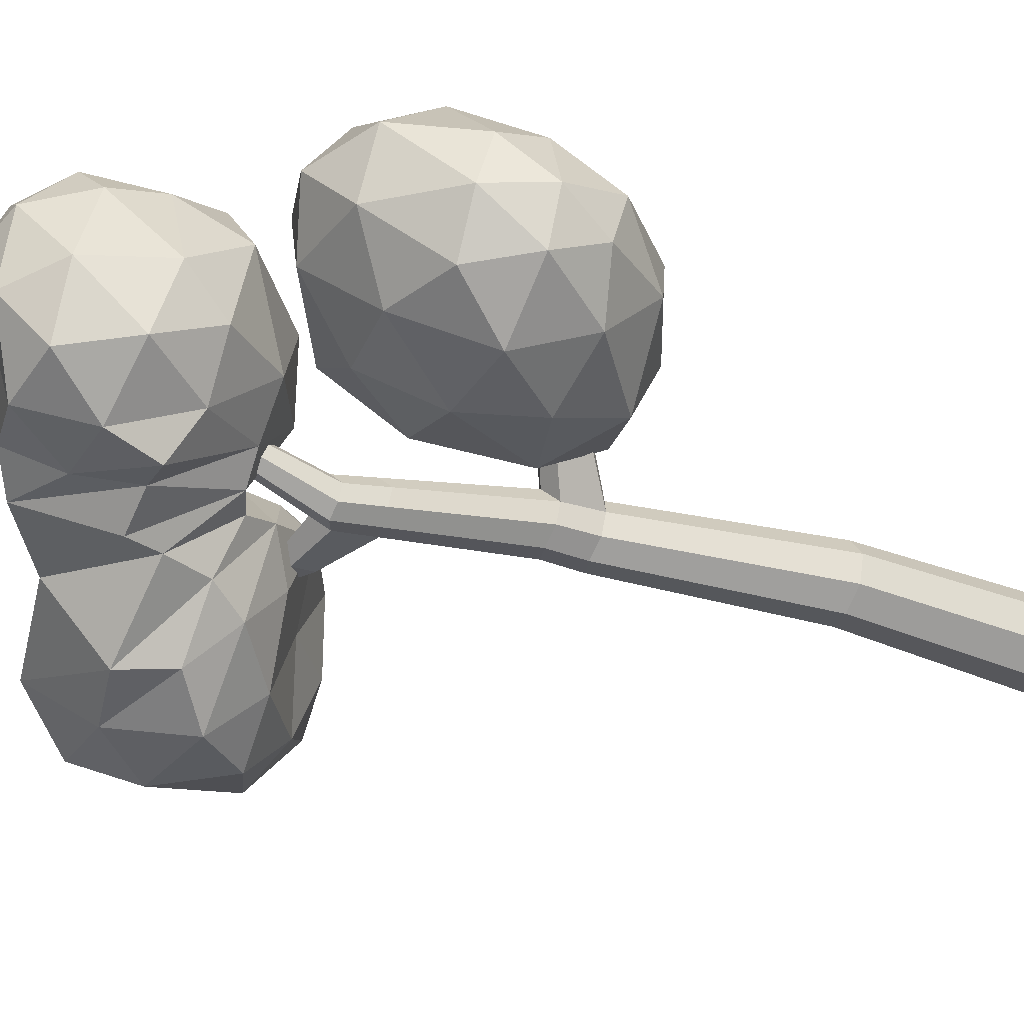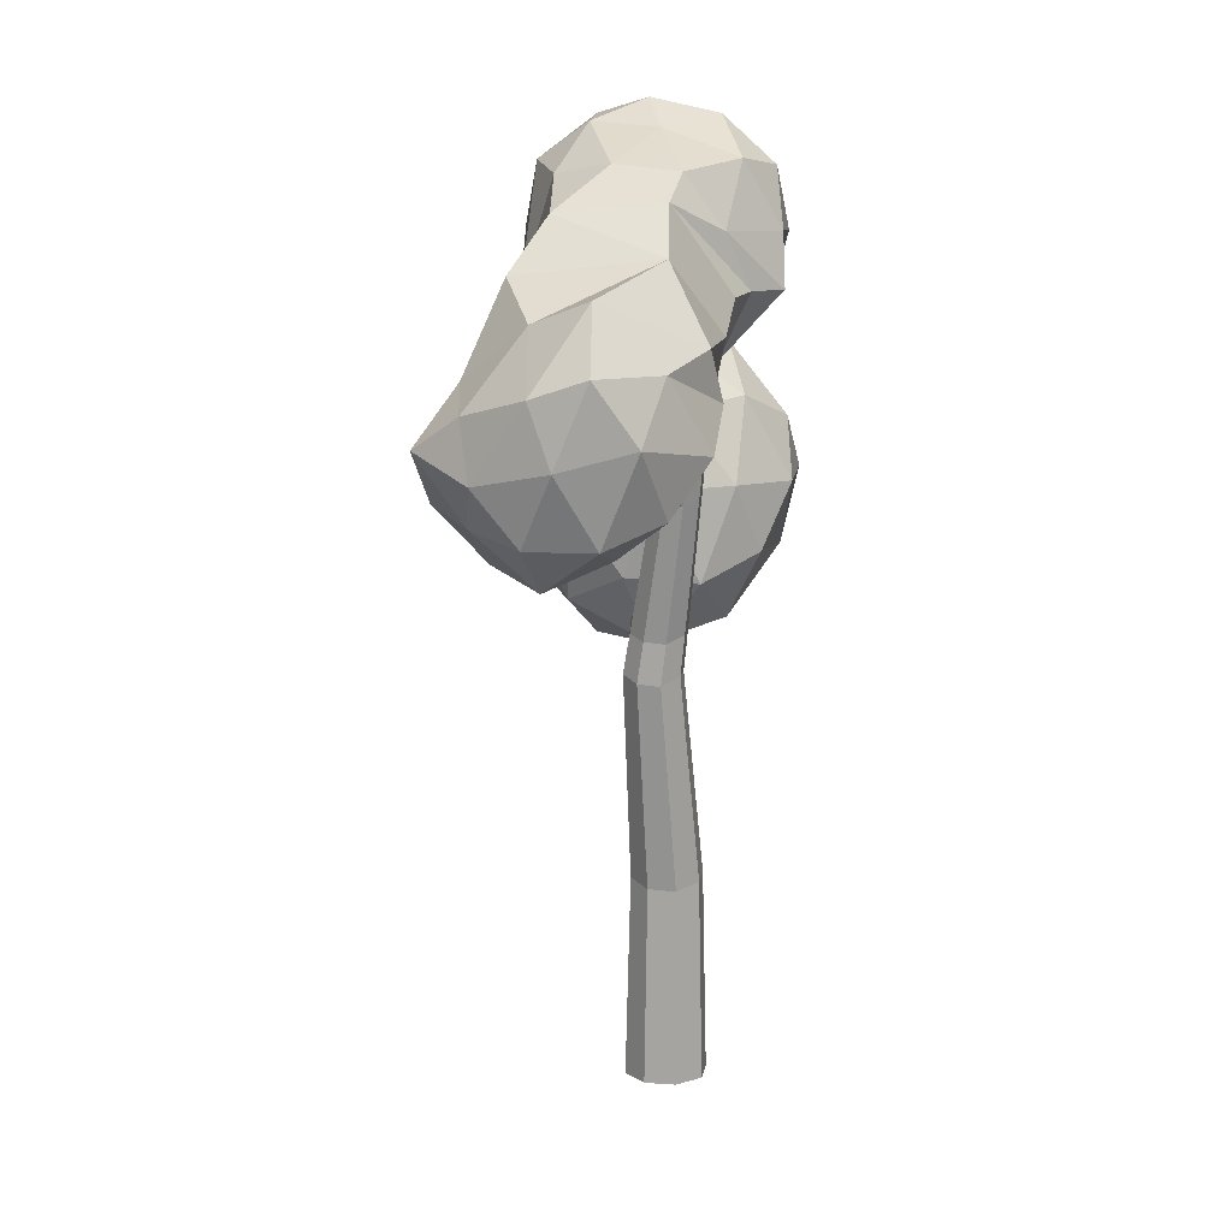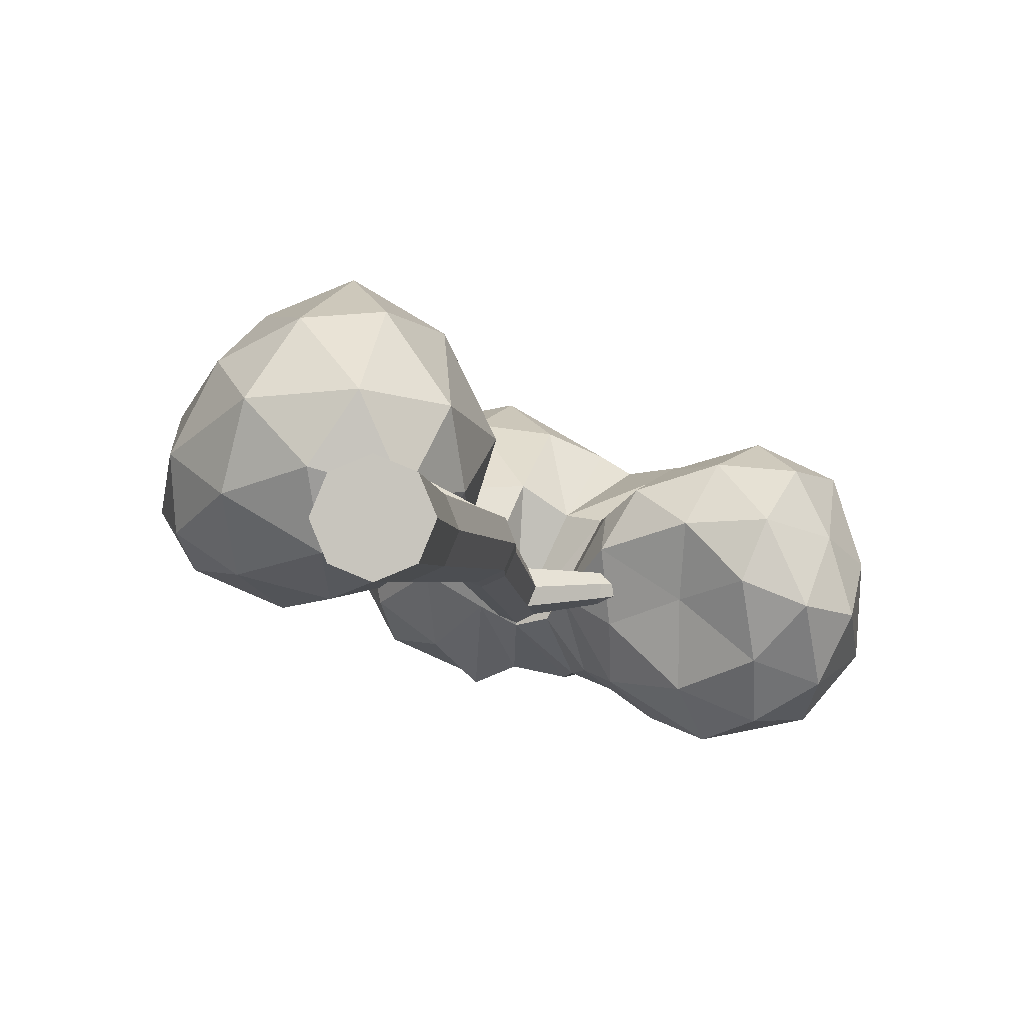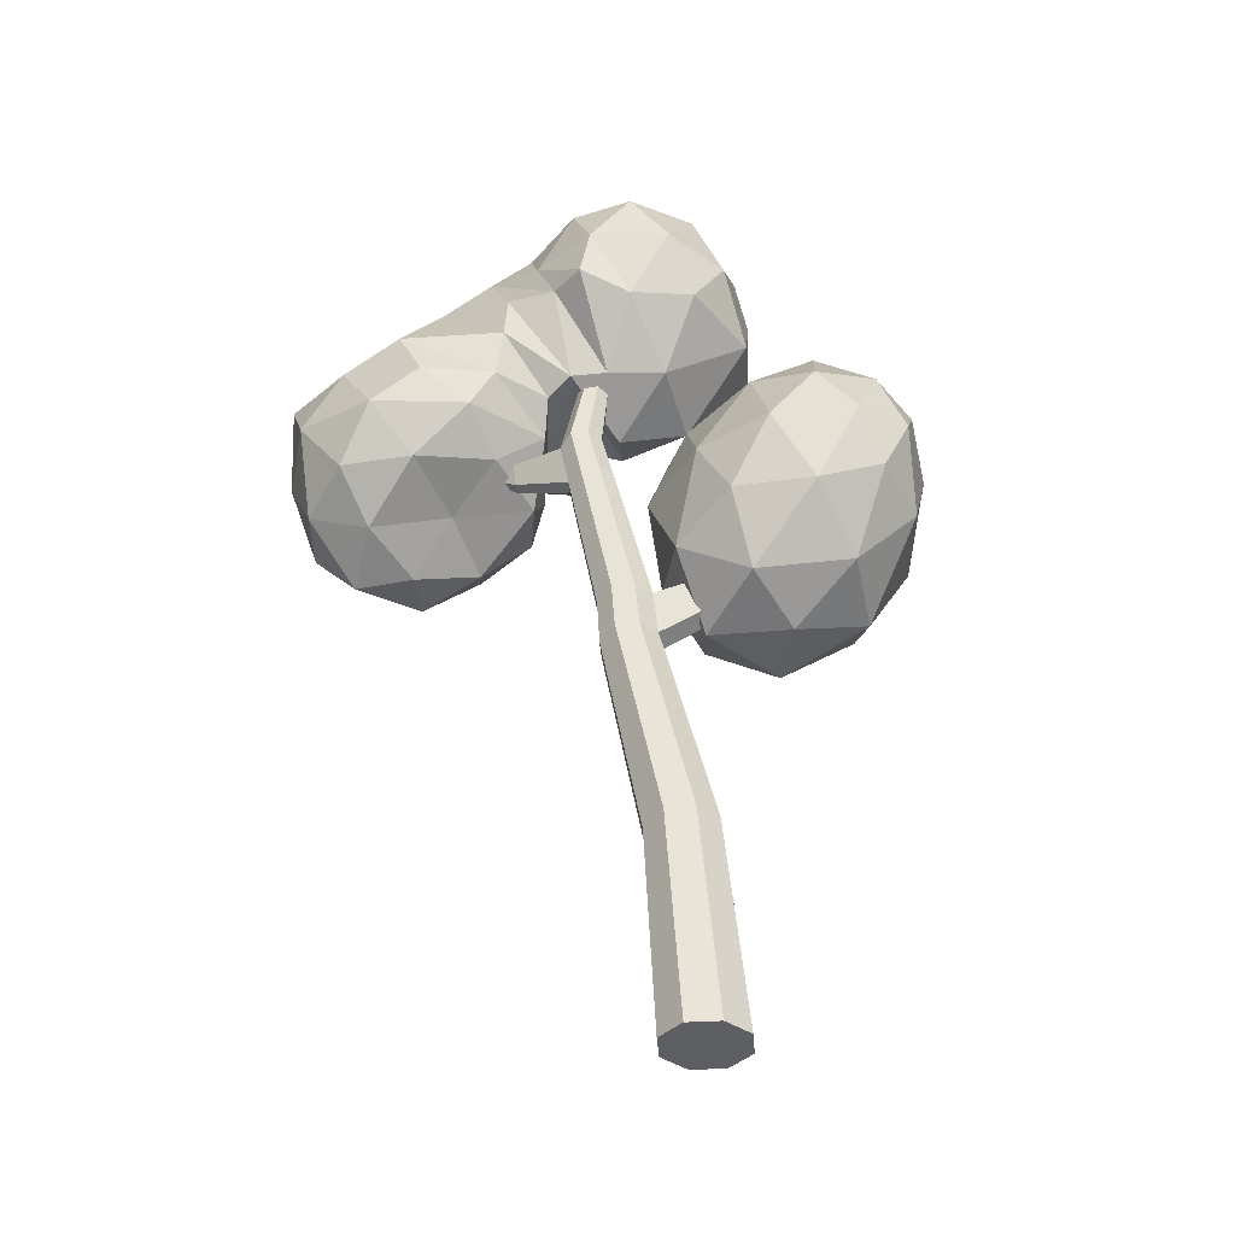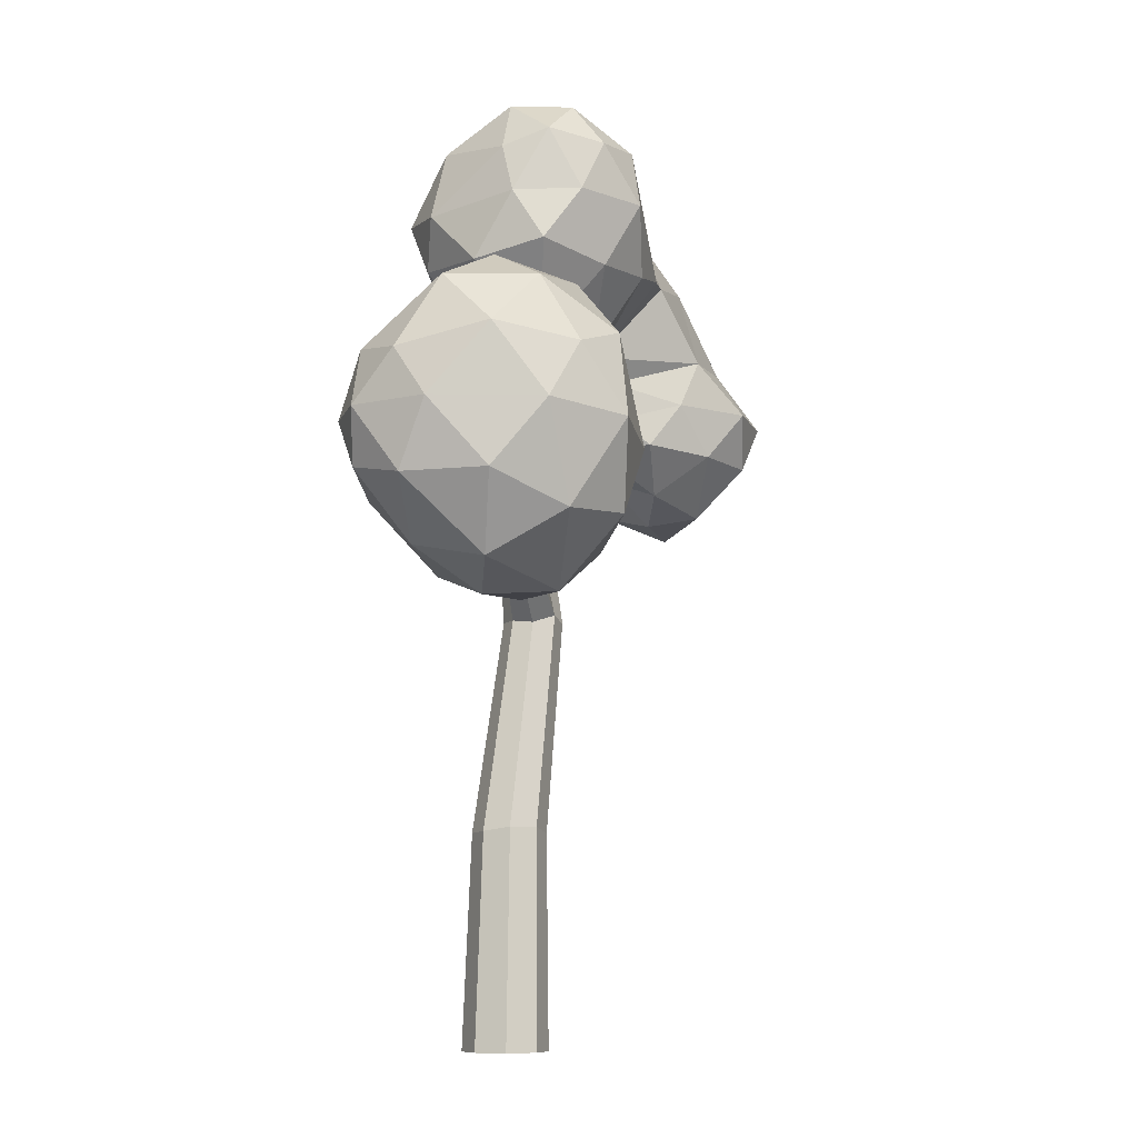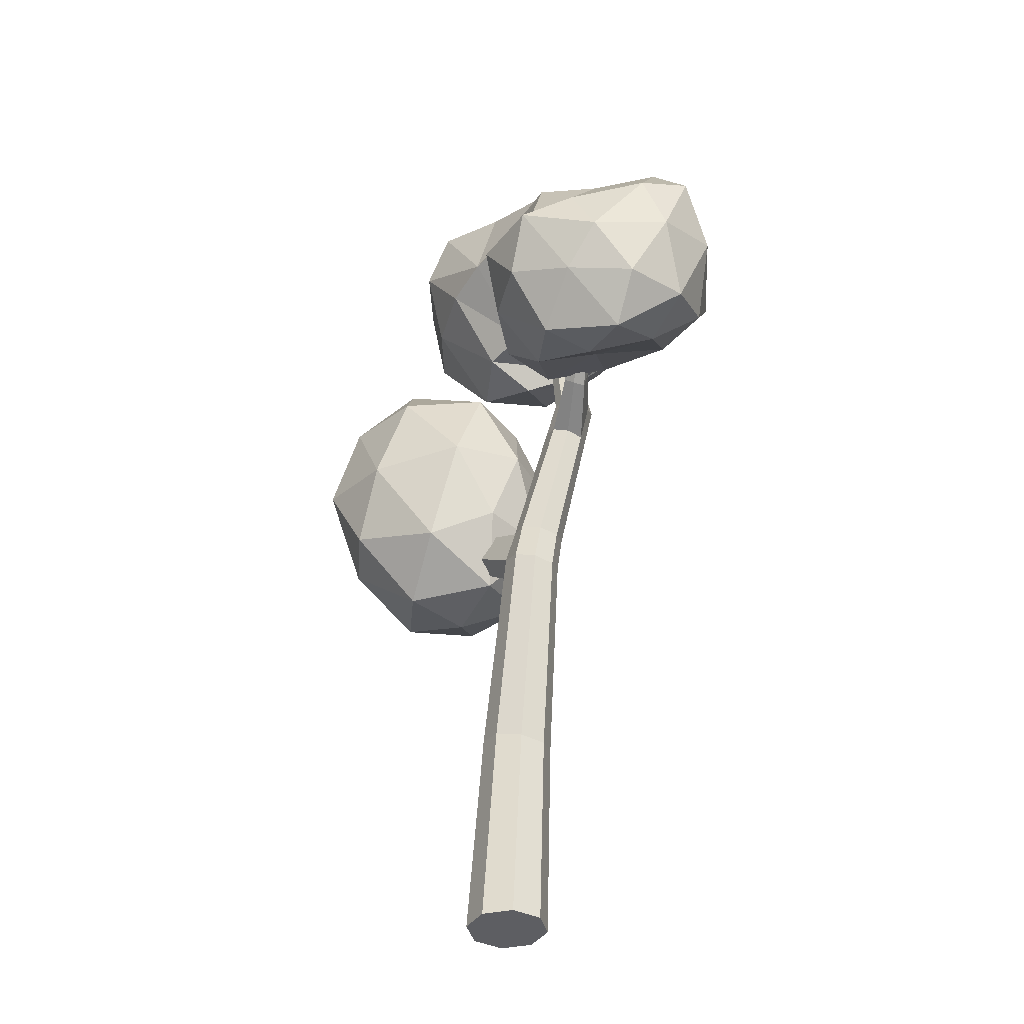
<metadata>
{"format":"obj","ext":"obj","renderer":"f3d","projection":"perspective","resolution":1024,"background":"white","views":[{"elev":-49.4,"azim":-117.9,"up":"+Z"},{"elev":11.4,"azim":121.9,"up":"+Y"},{"elev":-0.4,"azim":0.8,"up":"+Z"},{"elev":-39.1,"azim":-153.1,"up":"+Y"},{"elev":-9.3,"azim":-47.7,"up":"+Y"},{"elev":-39.0,"azim":81.7,"up":"+Y"}]}
</metadata>
<code>
v  -5.01 27.24 -0.0932
v  -0.0572 27.56 -1.534
v  -2.379 27.31 3.828
v  2.825 32.07 -1.323
v  0.0921 31.62 -5.175
v  -8.342 28.78 3.423
v  -9.629 29.82 -1.438
v  -4.413 28.79 -4.467
v  2.837 37.43 -3.169
v  -1.253 31.66 8.043
v  2.162 30.21 3.091
v  1.596 36.15 7.201
v  -10.25 33.49 5.585
v  -5.726 31.46 7.719
v  -8.099 37.58 8.27
v  -12.54 34.33 -3.466
v  -12.75 33.48 0.6878
v  -13.76 37.7 -2.348
v  -4.299 33.15 -6.915
v  -9.162 32.95 -5.646
v  -7.161 37.25 -7.498
v  4.357 36.79 1.573
v  -3.315 36.89 10.15
v  -12.71 37.72 2.772
v  -11.94 37.5 -5.463
v  -1.976 37.48 -6.417
v  2.144 42.25 5.192
v  3.056 42.56 -0.2813
v  -1.484 46.36 4.459
v  -5.925 41.2 8.776
v  -2.133 42.43 8.46
v  -6.729 45.56 6.23
v  -13.11 40.91 0.5066
v  -10.29 42.16 5.711
v  -10.35 45.68 1.686
v  -9.478 40.99 -5.859
v  -12.31 41.48 -3.155
v  -8.12 45.64 -2.345
v  -0.0171 41.98 -3.486
v  -5.088 42.63 -5.233
v  -2.456 46.22 -0.7579
v  -5.989 47.79 1.776
v  17.44 35.09 -5.975
v  20.8 34.6 -7.315
v  18.78 35.43 -2.718
v  23.5 37.32 -7.888
v  21.68 37.29 -11.59
v  14.5 36.48 -2.926
v  14.25 38.01 -7.066
v  18.14 36.24 -10.3
v  24.16 41.59 -10.28
v  20.61 38.78 -0.1035
v  22.35 38 -3.726
v  22.97 41.99 -0.5411
v  11.96 39.35 -1.125
v  16.39 38.99 0.2605
v  13.88 42.21 -0.0085
v  10.49 40.12 -8.453
v  10.04 39.04 -4.355
v  7.938 42.06 -6.978
v  18.29 38.61 -13.67
v  14.22 39.17 -11.96
v  15.7 41.86 -14.9
v  24.35 40.56 -5.239
v  18.8 42.1 1.413
v  10.32 40.99 -2.559
v  10.59 42.19 -11.72
v  21.32 42.7 -13.85
v  23.19 44.04 -3.894
v  24.17 45.25 -8.753
v  20.16 48.68 -6.247
v  17.2 50.94 -2.828
v  13.41 51.89 -10.71
v  13.91 54.19 -3.506
v  12.9 44.32 -13.87
v  9.172 44.59 -11.21
v  14.48 47.39 -13.98
v  23.32 46.4 -12.07
v  18.61 46.31 -13.74
v  20.59 50.11 -10.48
v  15.32 45.27 0.3345
v  10.1 43.47 -2.776
v  7.065 44.01 -8.284
v  19.89 45.46 -1.642
v  8.196 44.83 -2.486
v  8.509 47.43 -11.51
v  8.079 49.58 -11.84
v  10.9 54.77 -9.273
v  4.451 42.91 -3.751
v  5.317 44.77 -8.664
v  5.731 44.31 -0.8137
v  5.157 49.73 -11.24
v  1.105 44.38 -0.9976
v  0.2576 45.28 -5.803
v  3.326 45.06 -7.626
v  7.237 49.12 2.268
v  10.24 49.72 0.9669
v  -1.905 49.83 2.04
v  2.987 48.94 2.821
v  0.3317 53.29 3.258
v  -2.611 49.23 -7.512
v  -3.702 48.87 -2.228
v  -3.957 52.31 -5.907
v  2.917 49.75 -12.16
v  0.5998 48.75 -9.9
v  2.441 53.02 -11.76
v  4.924 53.03 4.12
v  -2.846 53.05 0.2403
v  -1.993 52.84 -9.773
v  6.831 53.09 -10.5
v  8.967 56.19 -0.5304
v  9.327 56.77 -4.588
v  5.376 59.12 -0.6497
v  2.15 56.62 3.493
v  5.686 56.93 2.804
v  1.933 59.57 1.001
v  -2.514 56.28 -0.9623
v  -1.002 57.3 1.642
v  -0.496 59.77 -2.18
v  0.4205 56.64 -10.21
v  -2.098 57.04 -6.422
v  1.129 59.54 -6.942
v  8.346 56.37 -8.617
v  4.484 57.08 -10.23
v  4.532 58.77 -4.867
v  11.89 49.82 -0.0342
v  2.164 60.47 -2.701
v  0.8765 13.17 -5.655
v  -0.7496 13.24 -4.985
v  2.371 26.71 -5.343
v  3.696 26.71 -5.891
v  4.972 26.21 -5.296
v  2.478 12.83 -4.95
v  3.161 12.91 -3.325
v  5.534 26.35 -3.984
v  2.514 13.23 -1.72
v  5.02 26.7 -2.692
v  0.9115 13.56 -1.072
v  3.731 27.06 -2.177
v  2.215 26.54 -2.664
v  -0.7446 13.55 -1.744
v  4.016 40.29 -6.995
v  4.422 40.29 -7.976
v  3.988 37.82 -7.464
v  3.545 37.83 -6.446
v  -1.419 13.31 -3.358
v  1.823 26.71 -4.018
v  0.0407 0.0477 -0.1874
v  -1.824 0.0477 -0.9598
v  -2.597 0.0477 -2.825
v  2.678 0.0477 -2.825
v  -1.824 0.0477 -4.689
v  0.0407 0.0477 -5.462
v  1.905 0.0477 -4.689
v  1.905 0.0477 -0.9598
v  3.742 51.33 -6.153
v  3.601 51.19 -5.76
v  4.027 38.4 -5.516
v  4.475 40.79 -6.117
v  5.428 40.66 -5.669
v  5.034 38.18 -5.035
v  6.373 40.3 -6.004
v  6.066 37.83 -5.369
v  9.794 39.42 -5.625
v  6.473 37.48 -6.36
v  10.05 38.98 -6.229
v  9.886 38.98 -7.017
v  6.04 37.33 -7.391
v  6.35 39.78 -7.893
v  5.031 37.82 -7.897
v  5.402 40.29 -8.382
v  4.581 51.33 -5.355
v  4.722 51.47 -5.748
v  4.535 51.54 -6.144
v  3.788 51.12 -5.364
v  4.129 51.48 -6.312
v  4.194 51.18 -5.196
v  6.606 40.78 -6.839
v  1.908 29.29 -4.538
v  2.48 29.24 -5.687
v  -3.027 32.57 -0.836
v  -2.564 33.2 -0.2184
v  2.471 30.11 -3.431
v  -1.859 32.69 0.3191
v  3.666 29.56 -2.832
v  5.002 29.24 -3.164
v  5.495 28.94 -4.397
v  4.961 28.82 -5.648
v  3.741 29.24 -6.21
v  -7.339 39.64 2.869
v  -7.105 39.84 3.108
v  -7.002 39.6 3.395
v  -1.894 31.28 0.7337
v  -3.133 31.13 -0.4864
v  -2.802 30.78 0.3968
v  -7.708 39.28 3.129
v  -7.743 39.28 3.513
v  -7.338 39.24 3.696
v  15 42.72 -5.847
v  15.16 42.65 -6.123
v  15.08 42.44 -6.411
v  9.872 40.35 -7.356
v  9.779 40.79 -6.01
v  9.969 41.13 -6.725
v  14.72 43.27 -6.139
v  14.78 43.35 -6.447
v  14.81 42.99 -6.678
g Object003
f 1 2 3
f 4 2 5
f 1 3 6
f 1 6 7
f 1 7 8
f 4 5 9
f 10 11 12
f 13 14 15
f 16 17 18
f 19 20 21
f 4 9 22
f 10 12 23
f 13 15 24
f 16 18 25
f 19 21 26
f 27 28 29
f 30 31 32
f 33 34 35
f 36 37 38
f 39 40 41
f 3 11 10
f 3 2 11
f 2 4 11
f 5 8 19
f 5 2 8
f 2 1 8
f 6 14 13
f 6 3 14
f 3 10 14
f 7 17 16
f 7 6 17
f 6 13 17
f 8 20 19
f 8 7 20
f 7 16 20
f 9 26 39
f 9 5 26
f 5 19 26
f 12 22 27
f 12 11 22
f 11 4 22
f 15 23 30
f 15 14 23
f 14 10 23
f 18 24 33
f 18 17 24
f 17 13 24
f 21 25 36
f 21 20 25
f 20 16 25
f 22 28 27
f 22 9 28
f 9 39 28
f 23 31 30
f 23 12 31
f 12 27 31
f 24 34 33
f 24 15 34
f 15 30 34
f 25 37 36
f 25 18 37
f 18 33 37
f 26 40 39
f 26 21 40
f 21 36 40
f 29 41 42
f 29 28 41
f 28 39 41
f 32 29 42
f 32 31 29
f 31 27 29
f 35 32 42
f 35 34 32
f 34 30 32
f 38 35 42
f 38 37 35
f 37 33 35
f 41 38 42
f 41 40 38
f 40 36 38
f 43 44 45
f 46 44 47
f 43 45 48
f 43 48 49
f 43 49 50
f 46 47 51
f 52 53 54
f 55 56 57
f 58 59 60
f 61 62 63
f 46 51 64
f 52 54 65
f 55 57 66
f 58 60 67
f 61 63 68
f 69 70 71
f 72 73 74
f 75 76 77
f 78 79 80
f 45 53 52
f 45 44 53
f 44 46 53
f 47 50 61
f 47 44 50
f 44 43 50
f 48 56 55
f 48 45 56
f 45 52 56
f 49 59 58
f 49 48 59
f 48 55 59
f 50 62 61
f 50 49 62
f 49 58 62
f 51 68 78
f 51 47 68
f 47 61 68
f 54 64 69
f 54 53 64
f 53 46 64
f 57 65 81
f 57 56 65
f 56 52 65
f 60 82 83
f 60 59 66
f 59 55 66
f 63 67 75
f 63 62 67
f 62 58 67
f 64 70 69
f 64 51 70
f 51 78 70
f 65 84 81
f 65 54 84
f 54 69 84
f 82 60 66
f 66 57 82
f 57 81 82
f 67 76 75
f 67 60 76
f 60 83 76
f 68 79 78
f 68 63 79
f 63 75 79
f 71 80 73
f 71 70 80
f 70 78 80
f 82 81 85
f 81 84 72
f 84 69 71
f 73 86 87 88
f 72 71 73
f 77 86 73
f 77 76 86
f 76 83 86
f 80 77 73
f 80 79 77
f 79 75 77
f 89 90 91
f 87 90 92
f 89 91 93
f 89 93 94
f 89 94 95
f 87 92 88
f 96 85 97
f 98 99 100
f 101 102 103
f 104 105 106
f 96 97 107
f 98 100 108
f 101 103 109
f 104 106 110
f 111 112 113
f 114 115 116
f 117 118 119
f 120 121 122
f 123 124 125
f 91 85 96
f 91 90 85
f 92 95 104
f 92 90 95
f 90 89 95
f 93 99 98
f 93 91 99
f 91 96 99
f 94 102 101
f 94 93 102
f 93 98 102
f 95 105 104
f 95 94 105
f 94 101 105
f 88 110 123
f 88 92 110
f 92 104 110
f 97 74 111
f 74 97 126
f 100 107 114
f 100 99 107
f 99 96 107
f 103 108 117
f 103 102 108
f 102 98 108
f 106 109 120
f 106 105 109
f 105 101 109
f 74 112 111
f 74 88 112
f 88 123 112
f 107 115 114
f 107 97 115
f 97 111 115
f 108 118 117
f 108 100 118
f 100 114 118
f 109 121 120
f 109 103 121
f 103 117 121
f 110 124 123
f 110 106 124
f 106 120 124
f 113 125 127
f 113 112 125
f 112 123 125
f 116 113 127
f 116 115 113
f 115 111 113
f 119 116 127
f 119 118 116
f 118 114 116
f 122 119 127
f 122 121 119
f 121 117 119
f 125 122 127
f 125 124 122
f 124 120 122
f 72 126 81
f 88 74 73
f 85 90 82
f 84 71 72
f 72 74 126
f 87 86 90
f 86 83 90
f 82 90 83
f 85 81 126
f 85 126 97
f 128 129 130 131
f 132 133 128 131
f 134 133 132 135
f 136 134 135 137
f 138 136 137 139
f 140 141 138 139
f 142 143 144 145
f 129 146 147 130
f 147 146 141 140
f 148 149 150 151
f 150 152 153 151
f 153 154 151
f 148 151 155
f 153 152 129 128
f 133 154 153 128
f 151 154 133 134
f 155 151 134 136
f 148 155 136 138
f 141 149 148 138
f 152 150 146 129
f 146 150 149 141
f 156 143 142 157
f 142 145 158 159
f 160 159 158 161
f 162 160 161 163
f 164 163 165 166
f 167 166 165 168
f 169 168 170 171
f 143 171 170 144
f 172 173 174 175
f 174 176 156 175
f 156 157 175
f 172 175 177
f 157 142 159 175
f 177 175 159 160
f 172 177 160 162
f 172 162 178 173
f 174 173 178 169
f 174 169 171 176
f 176 171 143 156
f 179 180 130 147
f 181 182 183 179
f 184 185 183 182
f 186 185 139 137
f 187 186 137 135
f 187 135 132 188
f 188 132 131 189
f 180 189 131 130
f 190 191 182 181
f 192 184 182 191
f 193 139 185 184
f 194 181 179 147
f 194 147 140 195
f 193 195 140 139
f 191 190 196 197
f 192 191 197 198
f 198 193 184 192
f 196 190 181 194
f 196 194 195 197
f 198 197 195 193
f 145 144 180 179
f 145 179 183 158
f 161 158 183 185
f 163 161 185 186
f 163 186 187 165
f 165 187 188 168
f 168 188 189 170
f 144 170 189 180
f 199 164 166 200
f 201 200 166 167
f 167 168 169 202
f 164 203 162 163
f 203 204 178 162
f 202 169 178 204
f 205 199 200 206
f 207 206 200 201
f 201 167 202 207
f 199 205 203 164
f 205 206 204 203
f 207 202 204 206

</code>
